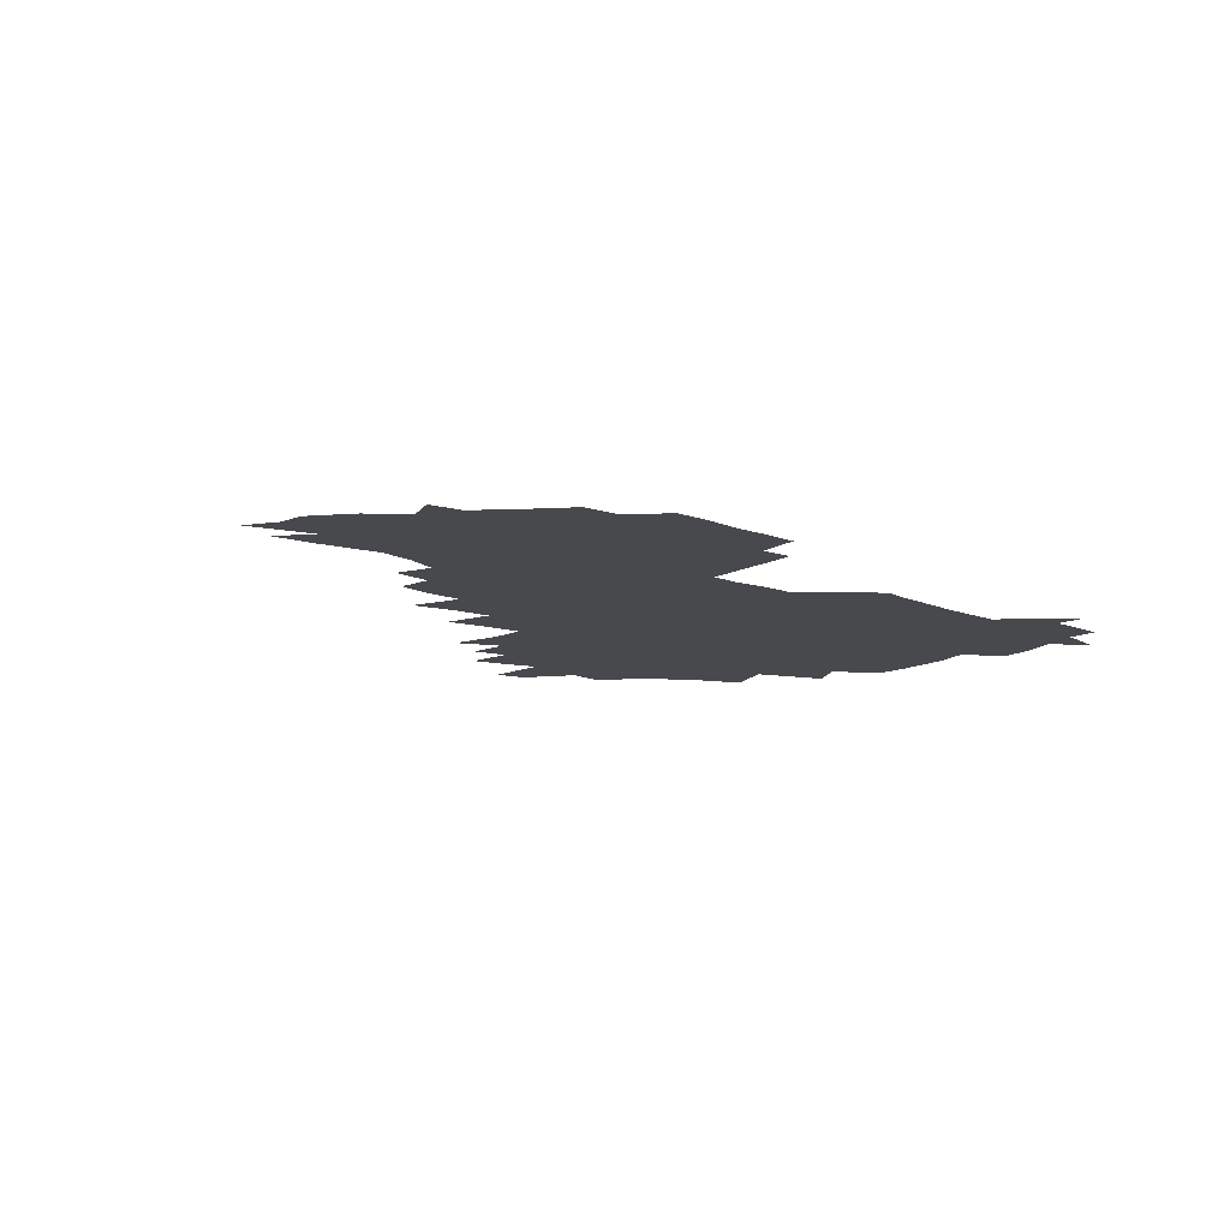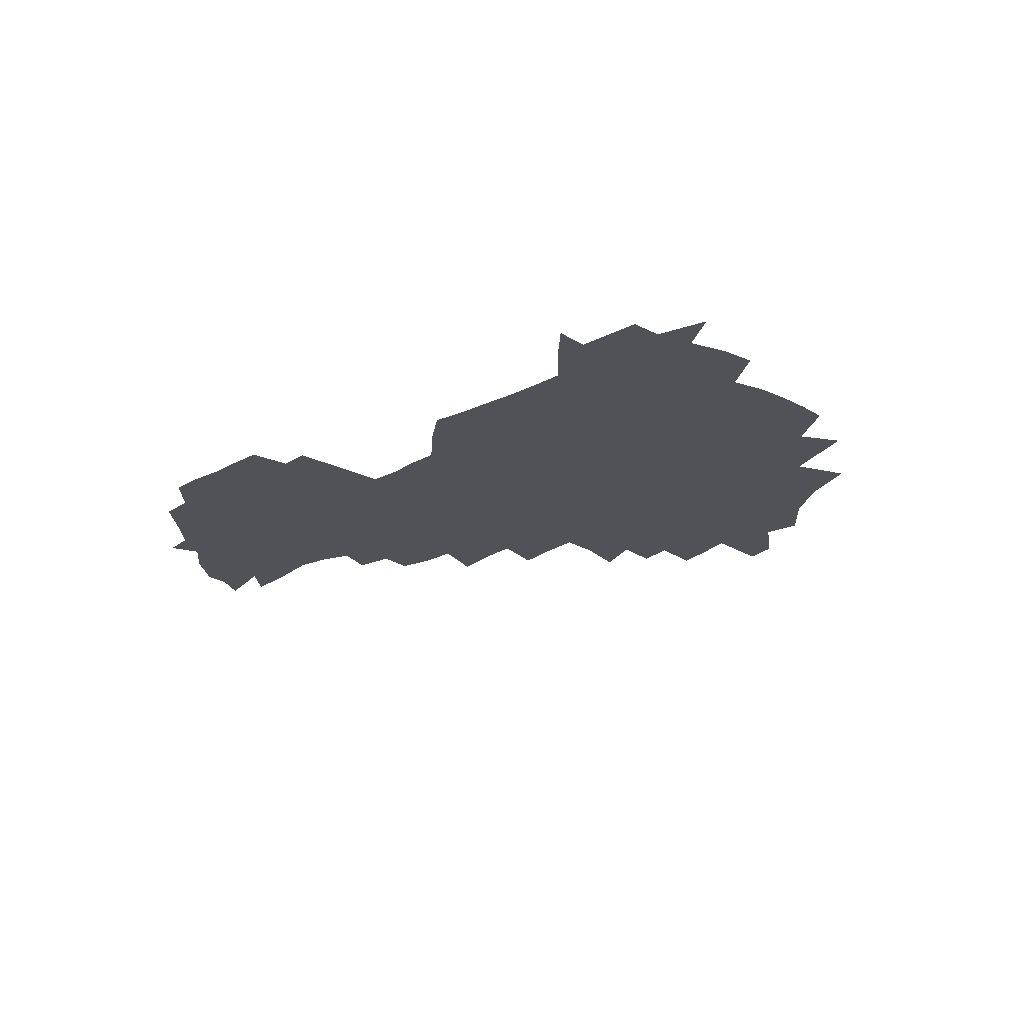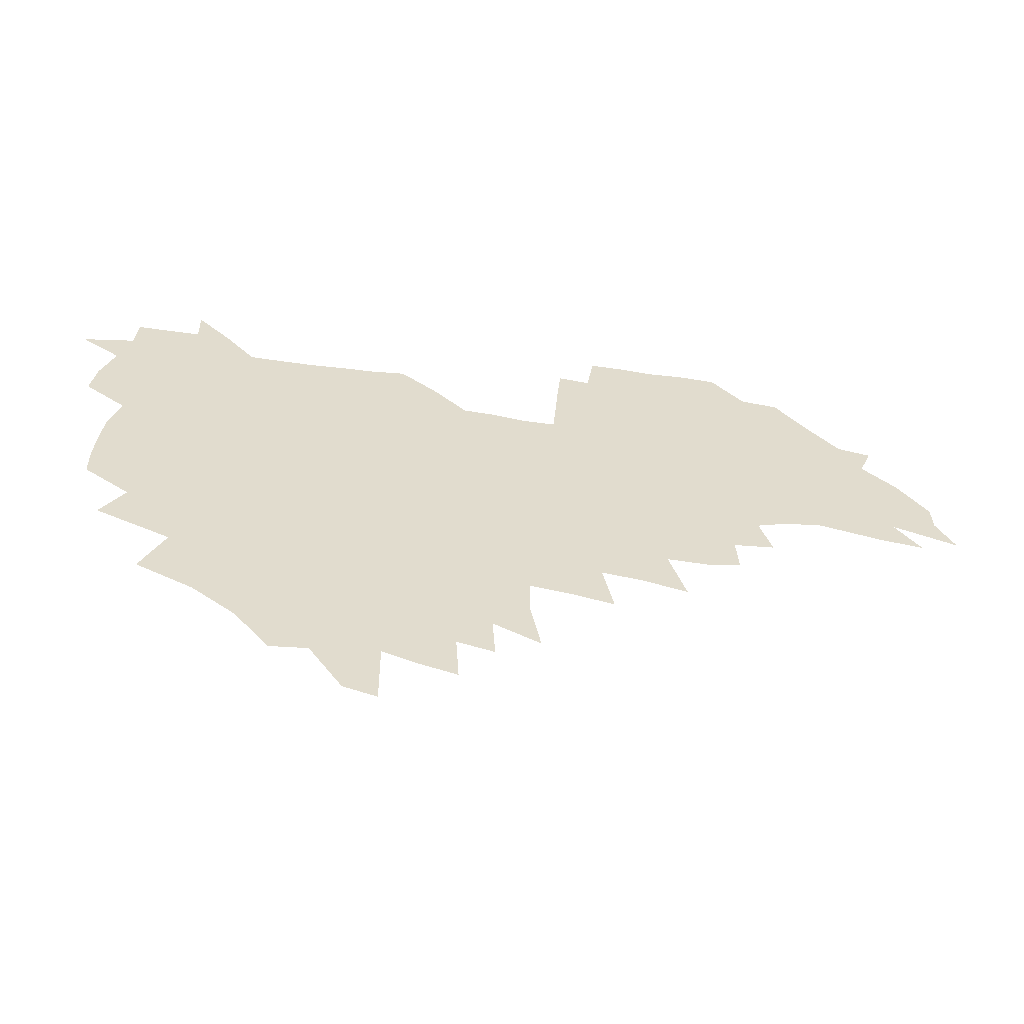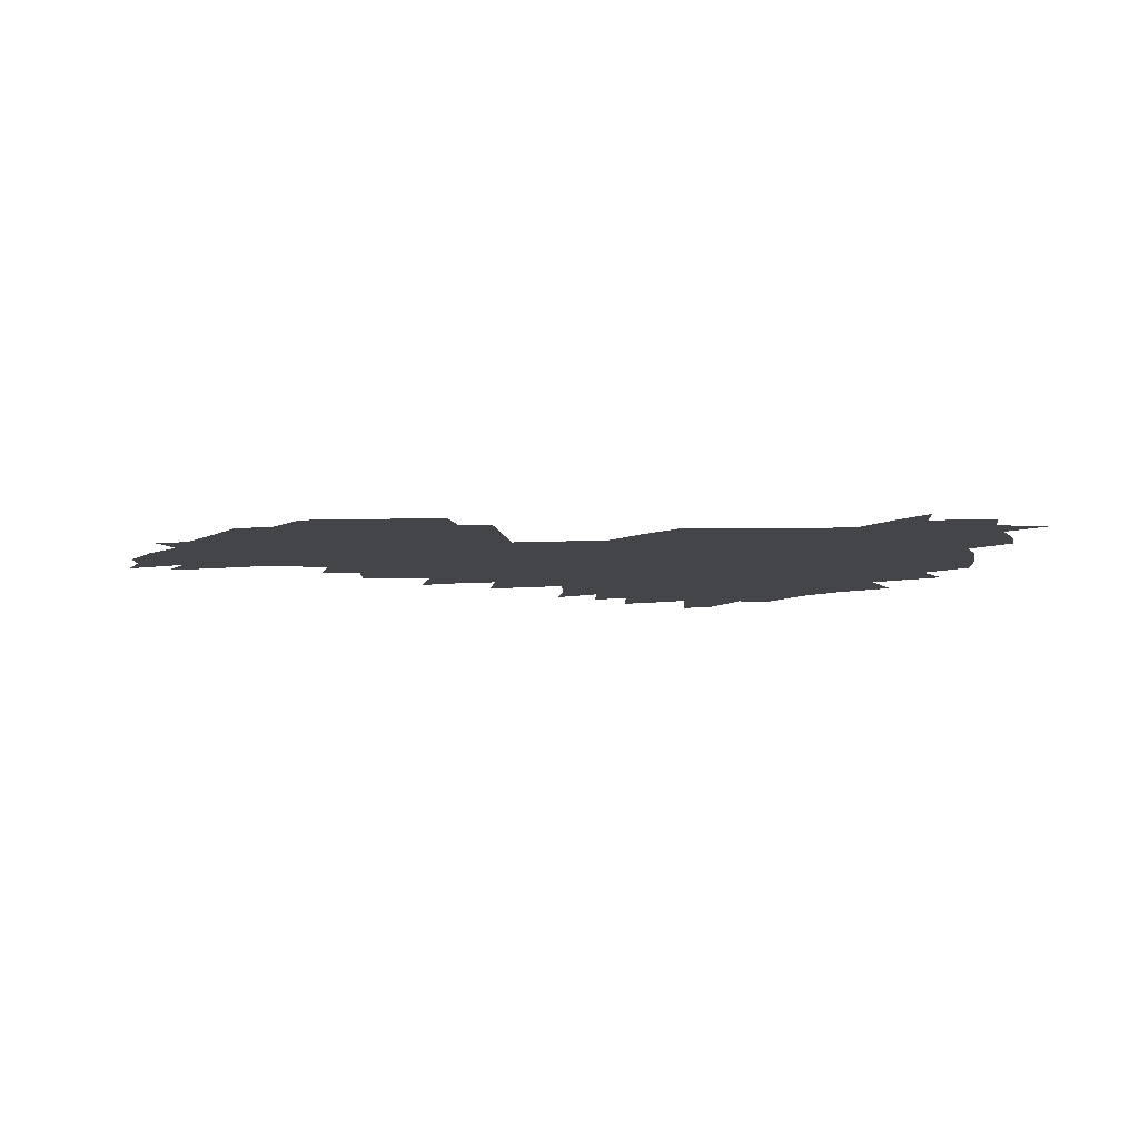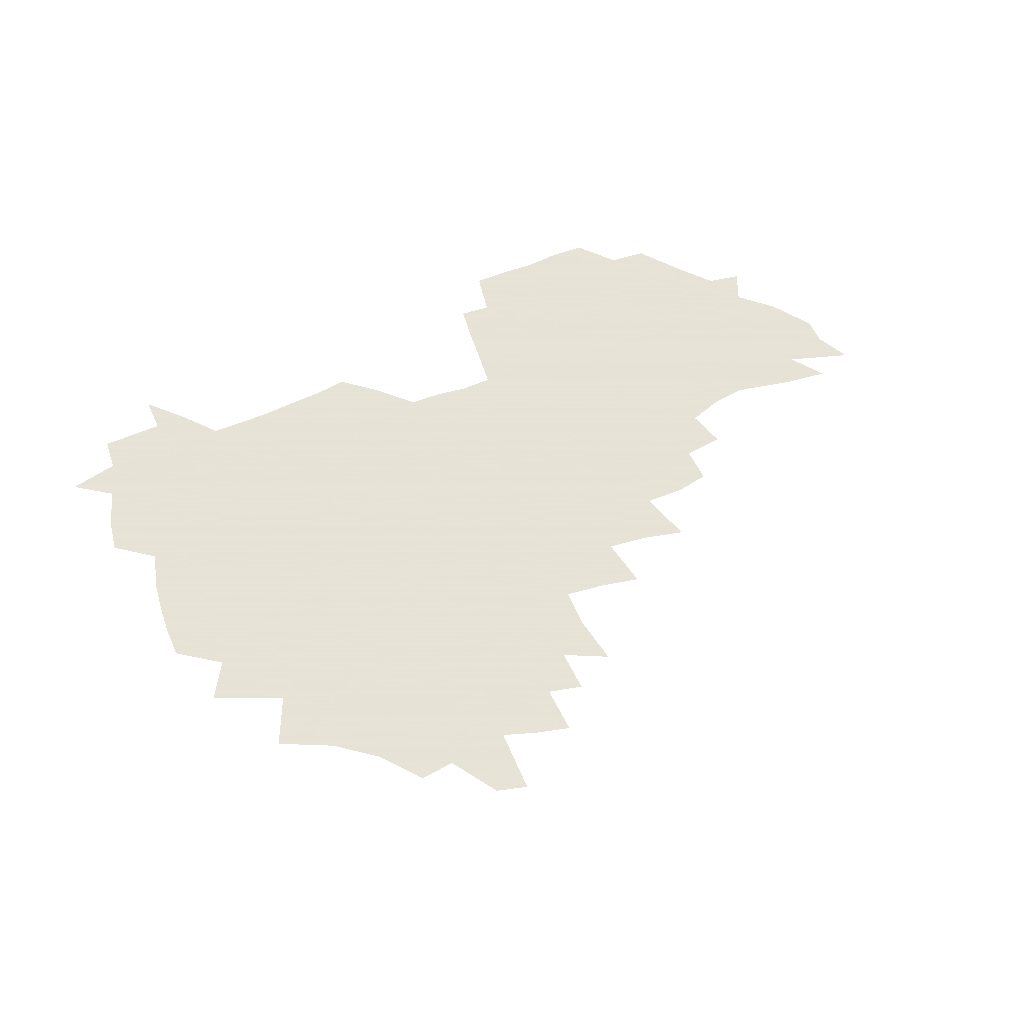
<metadata>
{"format":"obj","ext":"obj","renderer":"f3d","projection":"perspective","resolution":1024,"background":"white","views":[{"elev":-12.4,"azim":136.5,"up":"+Z"},{"elev":-21.4,"azim":-137.4,"up":"+Z"},{"elev":-56.4,"azim":-8.2,"up":"+Y"},{"elev":-8.7,"azim":-176.3,"up":"+Z"},{"elev":62.8,"azim":-23.3,"up":"+Z"}]}
</metadata>
<code>
v 206.4 264.5 0
v 214.8 221.8 0
v 217.4 236.4 0
v 223.4 252.7 0
v 228.9 268.8 0
v 230.1 282.9 0
v 225.3 152.2 0
v 225.2 165.5 0
v 226.2 179.1 0
v 227.9 193 0
v 232.8 208.5 0
v 235.6 223.6 0
v 236.7 238.2 0
v 239.5 253.4 0
v 242.6 268.6 0
v 244 282.8 0
v 234.8 121.8 0
v 245.2 138.2 0
v 249.2 152.6 0
v 249.9 166.4 0
v 248.1 180.3 0
v 248.4 194.5 0
v 249.3 208.9 0
v 253.1 224.2 0
v 252.9 238.6 0
v 254 253.2 0
v 255.7 267.7 0
v 258.5 282.8 0
v 258.2 297.8 0
v 256.5 85.96 0
v 267 108 0
v 268.4 123.7 0
v 275 139.9 0
v 278 153.9 0
v 273.9 167.4 0
v 269.4 181.2 0
v 265.6 195.2 0
v 267.7 209.6 0
v 269.4 224.3 0
v 269.5 238.8 0
v 270.6 253.4 0
v 272.1 268 0
v 273.2 282.6 0
v 281 74.33 0
v 287.6 95.1 0
v 288.3 110.3 0
v 289.7 125.6 0
v 292.4 140.8 0
v 291.9 154.3 0
v 293.7 168 0
v 289.4 181.8 0
v 286.1 195.8 0
v 285.4 210 0
v 283.9 224.3 0
v 284.9 238.6 0
v 285.1 253 0
v 286.5 267.3 0
v 300 59.89 0
v 303.4 80.78 0
v 303.1 95.5 0
v 304.6 111.4 0
v 305.9 126.5 0
v 307.8 141.5 0
v 307 154.7 0
v 308.7 168.5 0
v 308.5 181.8 0
v 304.8 195.9 0
v 304.1 209.8 0
v 302.8 224.1 0
v 301.3 238.4 0
v 301.5 252.7 0
v 301.5 266.9 0
v 315.4 41.13 0
v 317.8 64.77 0
v 318.4 81.59 0
v 318.8 96.95 0
v 319.5 112 0
v 320.5 127 0
v 322.6 142.6 0
v 323.4 156.1 0
v 322.5 168.9 0
v 322.3 182.4 0
v 322 195.9 0
v 320.5 209.8 0
v 320.7 223.6 0
v 318.6 238 0
v 317.4 252.4 0
v 316.6 266.8 0
v 331.7 42.71 0
v 332.9 66.81 0
v 333.3 83.08 0
v 333.4 97.74 0
v 334.8 114.2 0
v 335 128 0
v 335.4 141.7 0
v 335.7 155.6 0
v 336.8 169.8 0
v 336.4 182.7 0
v 335.9 196 0
v 334.7 209.9 0
v 334.2 223.9 0
v 333.8 237.9 0
v 333.1 252.1 0
v 331 267.5 0
v 346.4 20.8 0
v 346.7 47.2 0
v 346.9 66.34 0
v 347.3 83.54 0
v 347.4 97.84 0
v 348 114 0
v 348.2 127 0
v 348.7 141.8 0
v 349.1 156.2 0
v 349.3 170 0
v 349.3 182.8 0
v 348.9 196.3 0
v 348.4 210.1 0
v 347.7 224.1 0
v 348 238 0
v 347.1 252.3 0
v 345.7 267.9 0
v 360.9 16.83 0
v 360.7 46.11 0
v 361.2 62.59 0
v 361 81.81 0
v 361.2 97.71 0
v 361.4 112.8 0
v 361.8 127.1 0
v 362.1 141.3 0
v 362.3 155.3 0
v 362.5 169.1 0
v 362.4 182.9 0
v 362.3 196.5 0
v 362.1 210.4 0
v 362 224.2 0
v 361.6 238.7 0
v 360.8 253.3 0
v 360.1 269.4 0
v 361 286 0
v 376.6 40.67 0
v 375.8 61.2 0
v 374.9 81.68 0
v 375.3 96.06 0
v 375.4 110.9 0
v 375.4 126.1 0
v 376.1 139.9 0
v 376.2 154.2 0
v 375.8 169.3 0
v 375.9 182.8 0
v 375.9 196.6 0
v 375.9 210.5 0
v 375.8 224.6 0
v 376.3 240.6 0
v 376.3 256.4 0
v 392.3 36.49 0
v 390.9 58.17 0
v 389.7 78.11 0
v 389.6 94.14 0
v 389.6 109.7 0
v 389.8 124.3 0
v 390.7 138.3 0
v 390.7 152.8 0
v 389.3 169.2 0
v 389.4 182.9 0
v 389.6 196.6 0
v 389.7 210.5 0
v 390 224.8 0
v 391.2 241.9 0
v 407 54.29 0
v 405.8 73.55 0
v 404.3 92.08 0
v 405.4 106.7 0
v 405.4 121.9 0
v 406 136.6 0
v 405.3 152.1 0
v 404.7 167.3 0
v 404 182.1 0
v 403.6 196.5 0
v 403.7 210.4 0
v 403.9 224.3 0
v 405.4 241.1 0
v 426.2 63.68 0
v 421.7 86.52 0
v 421.7 103.6 0
v 423.2 118.3 0
v 421 136.1 0
v 420.6 151 0
v 419.2 167 0
v 418.4 181.8 0
v 417.6 196.5 0
v 417.6 210.4 0
v 418.1 224.4 0
v 419.5 239 0
v 440.4 101.1 0
v 438 119.7 0
v 437.3 134.7 0
v 435.6 150.7 0
v 433.7 167.1 0
v 433.2 181.3 0
v 431.4 196.7 0
v 432.4 210.4 0
v 432.2 224.2 0
v 434 239 0
v 435.3 253.4 0
v 436.6 270.2 0
v 438.1 284.1 0
v 458.1 97.21 0
v 453.4 119.8 0
v 452.1 135.6 0
v 450.2 151.6 0
v 448.5 167.1 0
v 447.5 181.7 0
v 446.2 196.4 0
v 446.9 210.2 0
v 446 224.1 0
v 447.5 238.2 0
v 448.8 252.6 0
v 450.6 268.2 0
v 451.9 282.8 0
v 454.8 300.9 0
v 471.3 117.5 0
v 467.4 136.4 0
v 465.2 152.2 0
v 462.5 168.4 0
v 461.7 182.5 0
v 461.7 196.5 0
v 460.5 210.6 0
v 458.9 223.9 0
v 462.7 239 0
v 464.3 253.6 0
v 464.6 267.6 0
v 466.3 282.5 0
v 469.6 300.6 0
v 490.9 112.7 0
v 483.4 136.2 0
v 480.6 152.8 0
v 479.3 167.7 0
v 477.1 182.7 0
v 476.9 196.8 0
v 476.6 210.8 0
v 476.5 224.9 0
v 478.3 239.4 0
v 478.5 253.5 0
v 480.3 268.2 0
v 482 283.4 0
v 484.3 299.6 0
v 500.9 135.6 0
v 497 153.3 0
v 494 168.9 0
v 492.3 183.3 0
v 491.8 197.2 0
v 492.2 211.1 0
v 492.1 225.1 0
v 493.1 239.3 0
v 494.1 253.6 0
v 497 269 0
v 497.4 283.3 0
v 500.7 300.3 0
v 516.2 138.1 0
v 515.1 153.7 0
v 510.5 169.9 0
v 508.7 184 0
v 505.2 198.2 0
v 505.5 211.2 0
v 508 225.4 0
v 507.8 239.2 0
v 509.2 253.4 0
v 512.6 268.8 0
v 511.7 282.7 0
v 516.1 299.4 0
v 533.1 155.5 0
v 527.7 172 0
v 524.7 185.3 0
v 523.8 198.5 0
v 521.6 211.9 0
v 522.6 225.3 0
v 521.7 238.9 0
v 523.5 252.7 0
v 526.5 267.9 0
v 530.6 283.6 0
v 541.3 176.5 0
v 539.1 187.4 0
v 537.9 199.5 0
v 536.4 212.3 0
v 536.1 225.2 0
v 540.4 238.9 0
v 539.9 252.5 0
v 542.8 266.8 0
v 546.7 282 0
v 557.6 178.5 0
v 554.5 189.1 0
v 552.3 200.3 0
v 551.6 212.2 0
v 553.1 224.7 0
v 556.1 237.7 0
v 557.3 251.3 0
v 560.4 265.4 0
v 585.5 172.4 0
v 570 189.2 0
v 568.1 200.2 0
v 567.7 211.5 0
v 569.7 223.3 0
v 569.9 236.1 0
v 575 249.2 0
v 604.4 170 0
v 592.8 184.8 0
v 586.7 198.1 0
v 583.7 210.1 0
v 583.8 221.4 0
v 584.5 233.2 0
v 589.7 246.2 0
v 621.5 175.5 0
v 613.4 190.3 0
v 612.9 201.8 0
v 599.6 219.6 0
f 4 5 1
f 11 12 2
f 2 12 3
f 12 13 3
f 3 13 4
f 13 14 4
f 4 14 5
f 14 15 5
f 5 15 6
f 15 16 6
f 18 19 7
f 7 19 8
f 19 20 8
f 8 20 9
f 20 21 9
f 9 21 10
f 21 22 10
f 10 22 11
f 22 23 11
f 11 23 12
f 23 24 12
f 12 24 13
f 24 25 13
f 13 25 14
f 25 26 14
f 14 26 15
f 26 27 15
f 15 27 16
f 27 28 16
f 31 32 17
f 17 32 18
f 32 33 18
f 18 33 19
f 33 34 19
f 19 34 20
f 34 35 20
f 20 35 21
f 35 36 21
f 21 36 22
f 36 37 22
f 22 37 23
f 37 38 23
f 23 38 24
f 38 39 24
f 24 39 25
f 39 40 25
f 25 40 26
f 40 41 26
f 26 41 27
f 41 42 27
f 27 42 28
f 42 43 28
f 28 43 29
f 44 45 30
f 30 45 31
f 45 46 31
f 31 46 32
f 46 47 32
f 32 47 33
f 47 48 33
f 33 48 34
f 48 49 34
f 34 49 35
f 49 50 35
f 35 50 36
f 50 51 36
f 36 51 37
f 51 52 37
f 37 52 38
f 52 53 38
f 38 53 39
f 53 54 39
f 39 54 40
f 54 55 40
f 40 55 41
f 55 56 41
f 41 56 42
f 56 57 42
f 42 57 43
f 58 59 44
f 44 59 45
f 59 60 45
f 45 60 46
f 60 61 46
f 46 61 47
f 61 62 47
f 47 62 48
f 62 63 48
f 48 63 49
f 63 64 49
f 49 64 50
f 64 65 50
f 50 65 51
f 65 66 51
f 51 66 52
f 66 67 52
f 52 67 53
f 67 68 53
f 53 68 54
f 68 69 54
f 54 69 55
f 69 70 55
f 55 70 56
f 70 71 56
f 56 71 57
f 71 72 57
f 73 74 58
f 58 74 59
f 74 75 59
f 59 75 60
f 75 76 60
f 60 76 61
f 76 77 61
f 61 77 62
f 77 78 62
f 62 78 63
f 78 79 63
f 63 79 64
f 79 80 64
f 64 80 65
f 80 81 65
f 65 81 66
f 81 82 66
f 66 82 67
f 82 83 67
f 67 83 68
f 83 84 68
f 68 84 69
f 84 85 69
f 69 85 70
f 85 86 70
f 70 86 71
f 86 87 71
f 71 87 72
f 87 88 72
f 73 89 74
f 89 90 74
f 74 90 75
f 90 91 75
f 75 91 76
f 91 92 76
f 76 92 77
f 92 93 77
f 77 93 78
f 93 94 78
f 78 94 79
f 94 95 79
f 79 95 80
f 95 96 80
f 80 96 81
f 96 97 81
f 81 97 82
f 97 98 82
f 82 98 83
f 98 99 83
f 83 99 84
f 99 100 84
f 84 100 85
f 100 101 85
f 85 101 86
f 101 102 86
f 86 102 87
f 102 103 87
f 87 103 88
f 103 104 88
f 105 106 89
f 89 106 90
f 106 107 90
f 90 107 91
f 107 108 91
f 91 108 92
f 108 109 92
f 92 109 93
f 109 110 93
f 93 110 94
f 110 111 94
f 94 111 95
f 111 112 95
f 95 112 96
f 112 113 96
f 96 113 97
f 113 114 97
f 97 114 98
f 114 115 98
f 98 115 99
f 115 116 99
f 99 116 100
f 116 117 100
f 100 117 101
f 117 118 101
f 101 118 102
f 118 119 102
f 102 119 103
f 119 120 103
f 103 120 104
f 120 121 104
f 105 122 106
f 122 123 106
f 106 123 107
f 123 124 107
f 107 124 108
f 124 125 108
f 108 125 109
f 125 126 109
f 109 126 110
f 126 127 110
f 110 127 111
f 127 128 111
f 111 128 112
f 128 129 112
f 112 129 113
f 129 130 113
f 113 130 114
f 130 131 114
f 114 131 115
f 131 132 115
f 115 132 116
f 132 133 116
f 116 133 117
f 133 134 117
f 117 134 118
f 134 135 118
f 118 135 119
f 135 136 119
f 119 136 120
f 136 137 120
f 120 137 121
f 137 138 121
f 123 140 124
f 140 141 124
f 124 141 125
f 141 142 125
f 125 142 126
f 142 143 126
f 126 143 127
f 143 144 127
f 127 144 128
f 144 145 128
f 128 145 129
f 145 146 129
f 129 146 130
f 146 147 130
f 130 147 131
f 147 148 131
f 131 148 132
f 148 149 132
f 132 149 133
f 149 150 133
f 133 150 134
f 150 151 134
f 134 151 135
f 151 152 135
f 135 152 136
f 152 153 136
f 136 153 137
f 153 154 137
f 137 154 138
f 140 155 141
f 155 156 141
f 141 156 142
f 156 157 142
f 142 157 143
f 157 158 143
f 143 158 144
f 158 159 144
f 144 159 145
f 159 160 145
f 145 160 146
f 160 161 146
f 146 161 147
f 161 162 147
f 147 162 148
f 162 163 148
f 148 163 149
f 163 164 149
f 149 164 150
f 164 165 150
f 150 165 151
f 165 166 151
f 151 166 152
f 166 167 152
f 152 167 153
f 167 168 153
f 153 168 154
f 156 169 157
f 169 170 157
f 157 170 158
f 170 171 158
f 158 171 159
f 171 172 159
f 159 172 160
f 172 173 160
f 160 173 161
f 173 174 161
f 161 174 162
f 174 175 162
f 162 175 163
f 175 176 163
f 163 176 164
f 176 177 164
f 164 177 165
f 177 178 165
f 165 178 166
f 178 179 166
f 166 179 167
f 179 180 167
f 167 180 168
f 180 181 168
f 170 182 171
f 182 183 171
f 171 183 172
f 183 184 172
f 172 184 173
f 184 185 173
f 173 185 174
f 185 186 174
f 174 186 175
f 186 187 175
f 175 187 176
f 187 188 176
f 176 188 177
f 188 189 177
f 177 189 178
f 189 190 178
f 178 190 179
f 190 191 179
f 179 191 180
f 191 192 180
f 180 192 181
f 192 193 181
f 184 194 185
f 194 195 185
f 185 195 186
f 195 196 186
f 186 196 187
f 196 197 187
f 187 197 188
f 197 198 188
f 188 198 189
f 198 199 189
f 189 199 190
f 199 200 190
f 190 200 191
f 200 201 191
f 191 201 192
f 201 202 192
f 192 202 193
f 202 203 193
f 194 207 195
f 207 208 195
f 195 208 196
f 208 209 196
f 196 209 197
f 209 210 197
f 197 210 198
f 210 211 198
f 198 211 199
f 211 212 199
f 199 212 200
f 212 213 200
f 200 213 201
f 213 214 201
f 201 214 202
f 214 215 202
f 202 215 203
f 215 216 203
f 203 216 204
f 216 217 204
f 204 217 205
f 217 218 205
f 205 218 206
f 218 219 206
f 208 221 209
f 221 222 209
f 209 222 210
f 222 223 210
f 210 223 211
f 223 224 211
f 211 224 212
f 224 225 212
f 212 225 213
f 225 226 213
f 213 226 214
f 226 227 214
f 214 227 215
f 227 228 215
f 215 228 216
f 228 229 216
f 216 229 217
f 229 230 217
f 217 230 218
f 230 231 218
f 218 231 219
f 231 232 219
f 219 232 220
f 232 233 220
f 221 234 222
f 234 235 222
f 222 235 223
f 235 236 223
f 223 236 224
f 236 237 224
f 224 237 225
f 237 238 225
f 225 238 226
f 238 239 226
f 226 239 227
f 239 240 227
f 227 240 228
f 240 241 228
f 228 241 229
f 241 242 229
f 229 242 230
f 242 243 230
f 230 243 231
f 243 244 231
f 231 244 232
f 244 245 232
f 232 245 233
f 245 246 233
f 235 247 236
f 247 248 236
f 236 248 237
f 248 249 237
f 237 249 238
f 249 250 238
f 238 250 239
f 250 251 239
f 239 251 240
f 251 252 240
f 240 252 241
f 252 253 241
f 241 253 242
f 253 254 242
f 242 254 243
f 254 255 243
f 243 255 244
f 255 256 244
f 244 256 245
f 256 257 245
f 245 257 246
f 257 258 246
f 247 259 248
f 259 260 248
f 248 260 249
f 260 261 249
f 249 261 250
f 261 262 250
f 250 262 251
f 262 263 251
f 251 263 252
f 263 264 252
f 252 264 253
f 264 265 253
f 253 265 254
f 265 266 254
f 254 266 255
f 266 267 255
f 255 267 256
f 267 268 256
f 256 268 257
f 268 269 257
f 257 269 258
f 269 270 258
f 260 271 261
f 271 272 261
f 261 272 262
f 272 273 262
f 262 273 263
f 273 274 263
f 263 274 264
f 274 275 264
f 264 275 265
f 275 276 265
f 265 276 266
f 276 277 266
f 266 277 267
f 277 278 267
f 267 278 268
f 278 279 268
f 268 279 269
f 279 280 269
f 269 280 270
f 272 281 273
f 281 282 273
f 273 282 274
f 282 283 274
f 274 283 275
f 283 284 275
f 275 284 276
f 284 285 276
f 276 285 277
f 285 286 277
f 277 286 278
f 286 287 278
f 278 287 279
f 287 288 279
f 279 288 280
f 288 289 280
f 281 290 282
f 290 291 282
f 282 291 283
f 291 292 283
f 283 292 284
f 292 293 284
f 284 293 285
f 293 294 285
f 285 294 286
f 294 295 286
f 286 295 287
f 295 296 287
f 287 296 288
f 296 297 288
f 288 297 289
f 290 298 291
f 298 299 291
f 291 299 292
f 299 300 292
f 292 300 293
f 300 301 293
f 293 301 294
f 301 302 294
f 294 302 295
f 302 303 295
f 295 303 296
f 303 304 296
f 296 304 297
f 298 305 299
f 305 306 299
f 299 306 300
f 306 307 300
f 300 307 301
f 307 308 301
f 301 308 302
f 308 309 302
f 302 309 303
f 309 310 303
f 303 310 304
f 310 311 304
f 306 312 307
f 312 313 307
f 307 313 308
f 313 314 308
f 308 314 309
f 314 315 309
f 309 315 310

</code>
